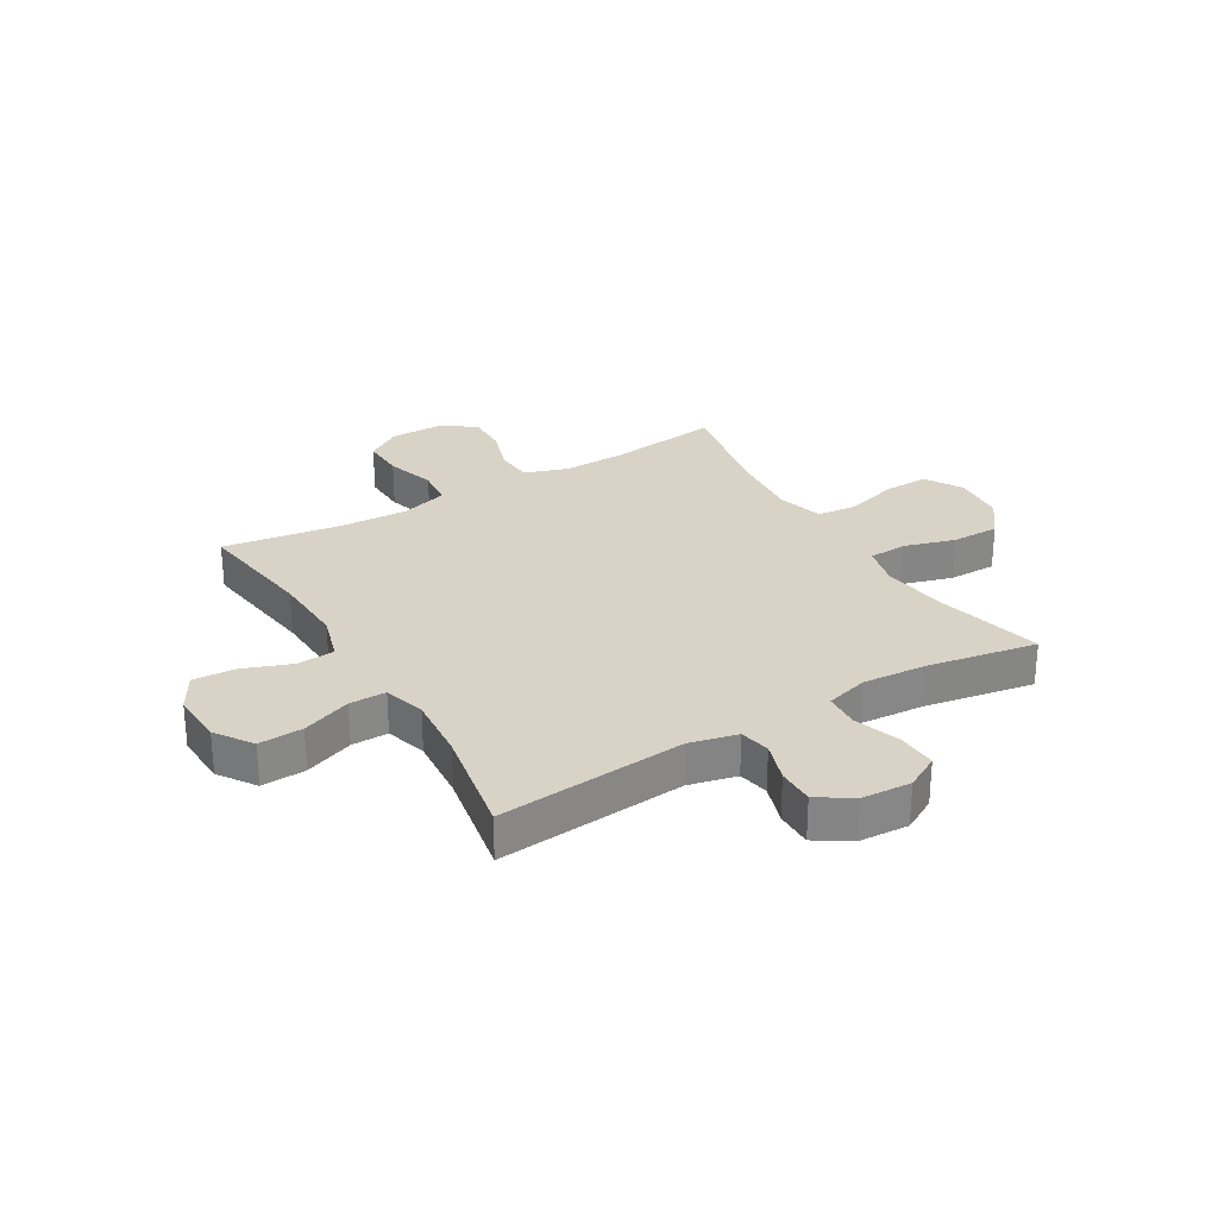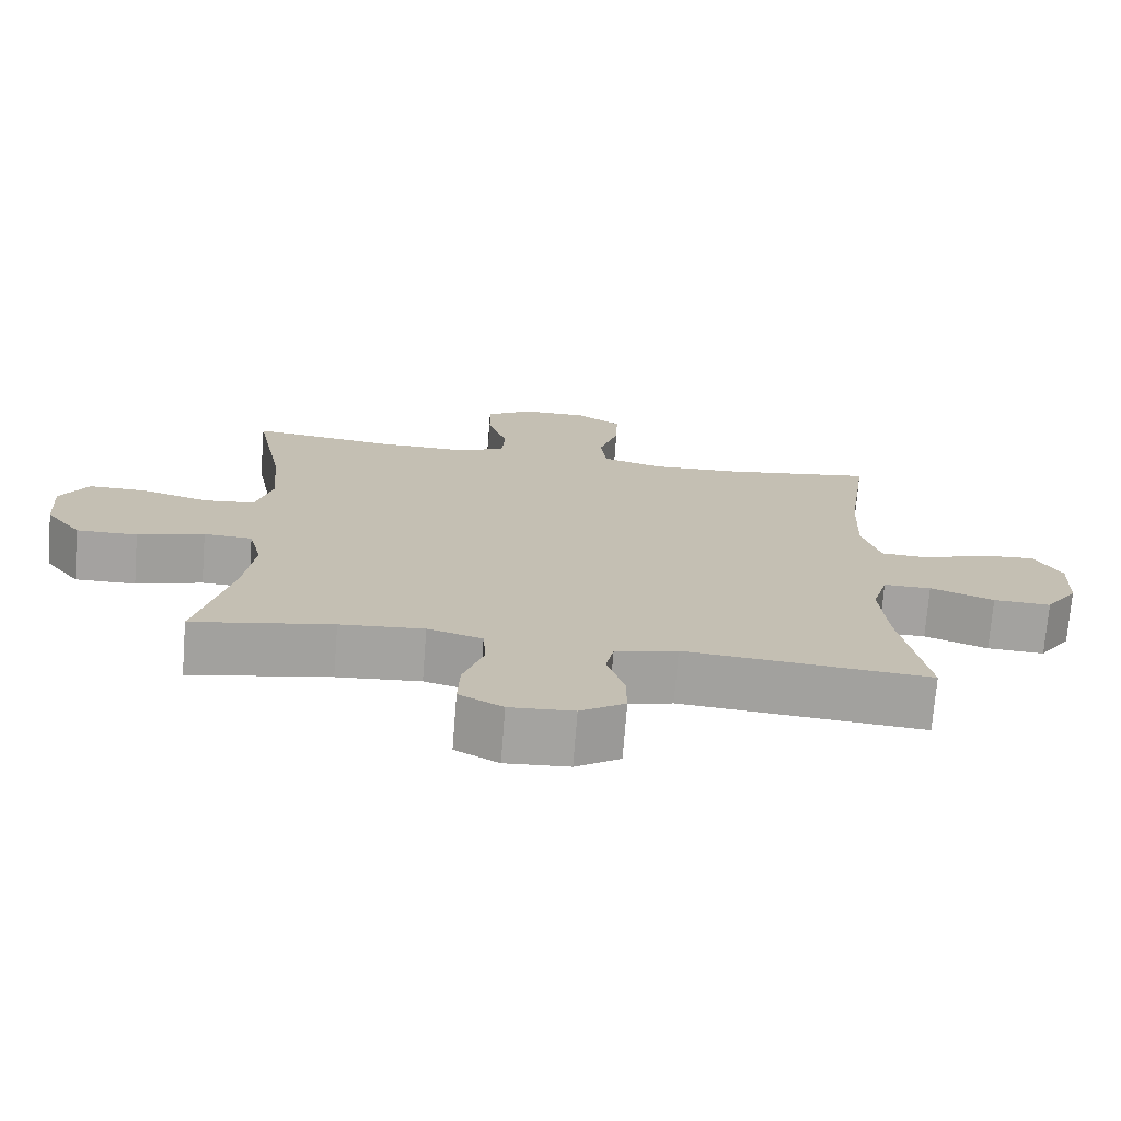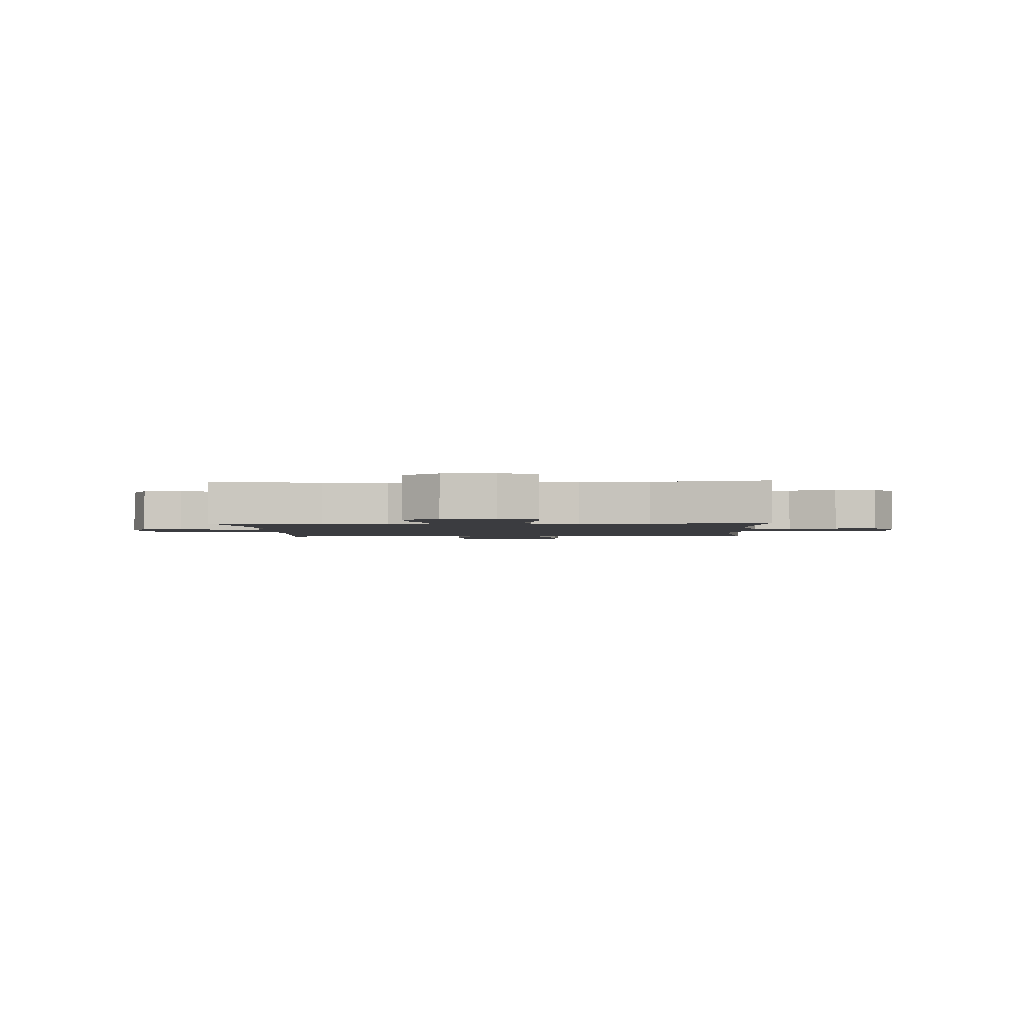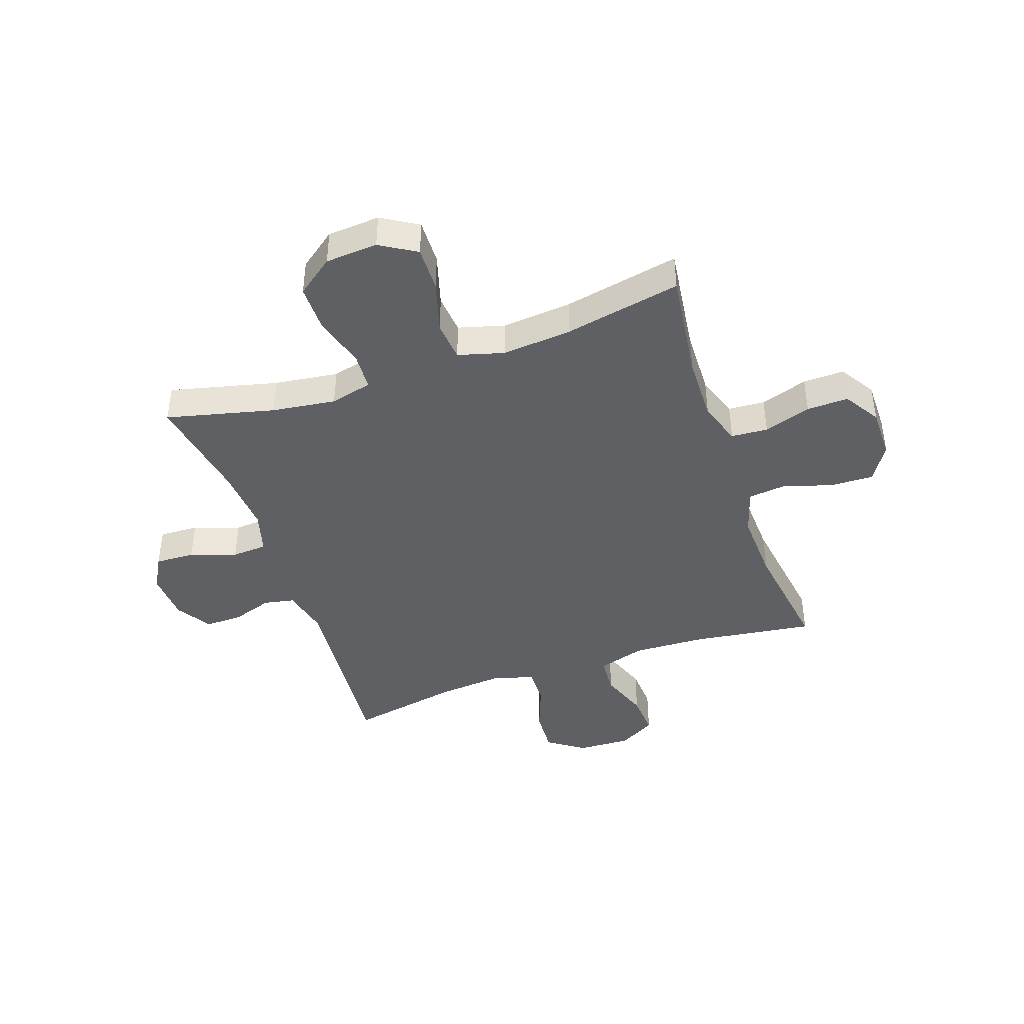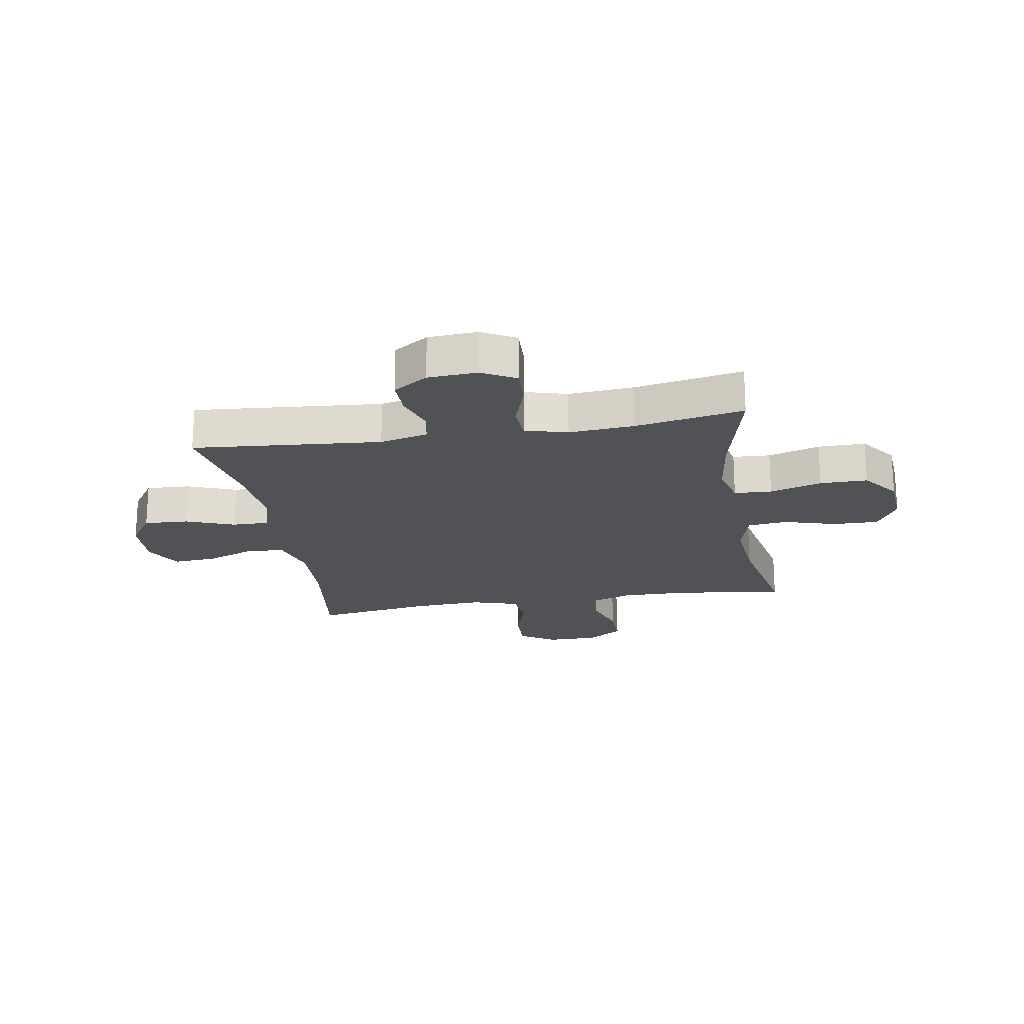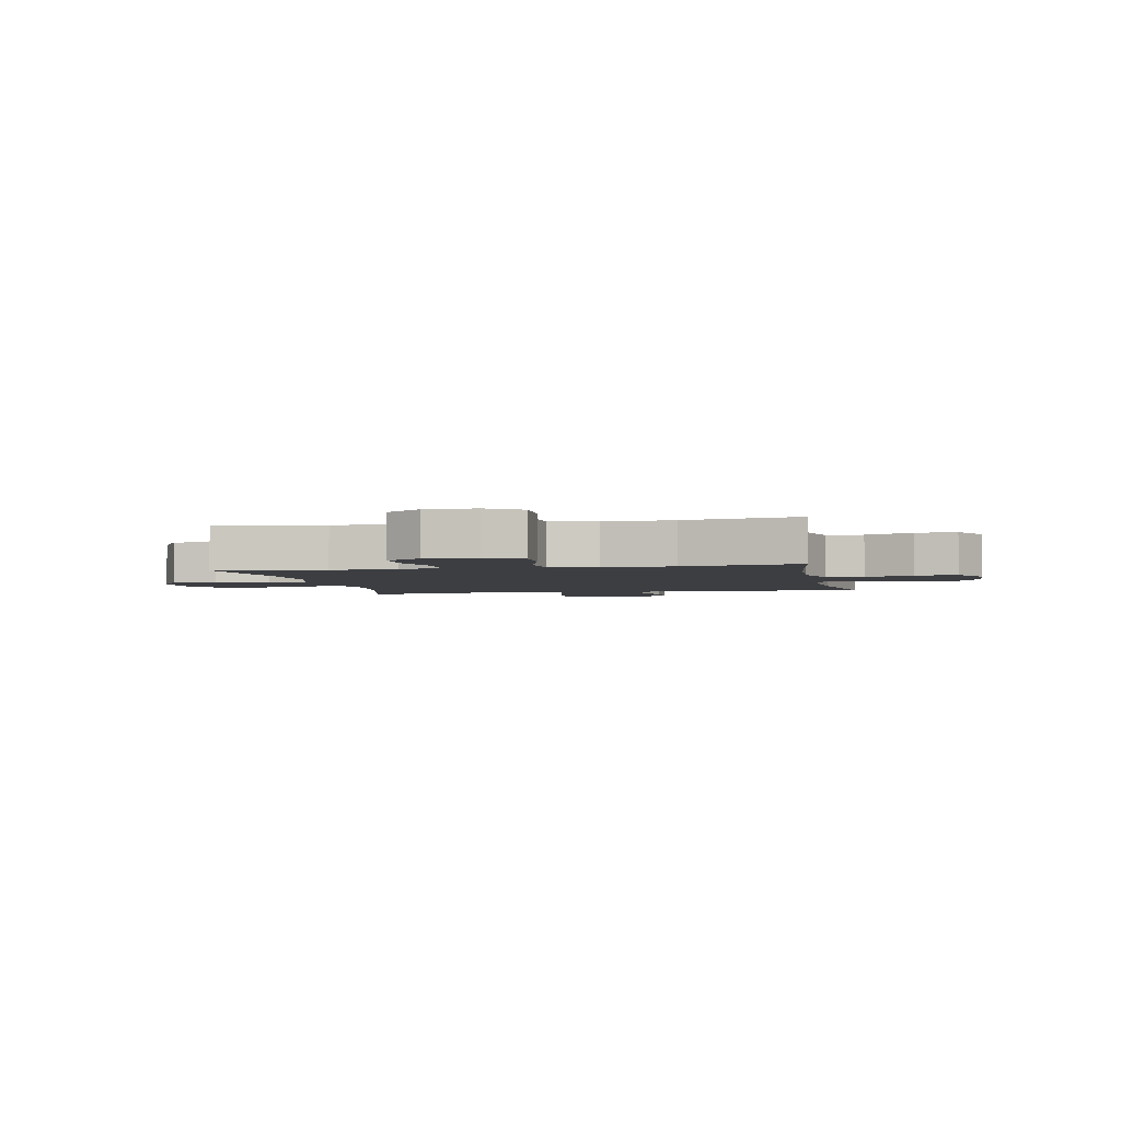
<metadata>
{"format":"obj","ext":"obj","renderer":"f3d","projection":"perspective","resolution":1024,"background":"white","views":[{"elev":28.2,"azim":149.3,"up":"+Y"},{"elev":-72.7,"azim":-4.5,"up":"+Z"},{"elev":-2.0,"azim":-87.2,"up":"+Y"},{"elev":-42.9,"azim":-70.9,"up":"+Y"},{"elev":-20.8,"azim":-170.3,"up":"+Y"},{"elev":-3.2,"azim":11.7,"up":"+Y"}]}
</metadata>
<code>
o path1290
v -0.4598 0.0375 0.2823
v -0.4486 0.0375 0.1541
v -0.4723 0.0375 0.06929
v -0.5451 0.0375 0.06228
v -0.6409 0.0375 0.09052
v -0.7236 0.0375 0.09228
v -0.7637 0.0375 0.02585
v -0.7572 0.0375 -0.07033
v -0.7067 0.0375 -0.1378
v -0.6197 0.0375 -0.1377
v -0.5249 0.0375 -0.1098
v -0.456 0.0375 -0.1137
v -0.4372 0.0375 -0.1905
v -0.4531 0.0375 -0.3085
v -0.5016 0.0375 -0.5058
v -0.3028 0.0375 -0.4706
v -0.1839 0.0375 -0.4619
v -0.1064 0.0375 -0.4839
v -0.1023 0.0375 -0.5487
v -0.1313 0.0375 -0.6333
v -0.1345 0.0375 -0.7056
v -0.07251 0.0375 -0.7397
v 0.01803 0.0375 -0.7342
v 0.08126 0.0375 -0.6937
v 0.08057 0.0375 -0.6258
v 0.05619 0.0375 -0.5518
v 0.06756 0.0375 -0.4957
v 0.1554 0.0375 -0.4751
v 0.5003 0.0375 -0.5058
v 0.4624 0.0375 -0.3035
v 0.4524 0.0375 -0.1834
v 0.4744 0.0375 -0.1073
v 0.5415 0.0375 -0.108
v 0.6313 0.0375 -0.1419
v 0.7123 0.0375 -0.1462
v 0.7582 0.0375 -0.07883
v 0.7626 0.0375 0.0192
v 0.7242 0.0375 0.08606
v 0.6473 0.0375 0.08111
v 0.5582 0.0375 0.04836
v 0.4892 0.0375 0.053
v 0.4634 0.0375 0.14
v 0.4691 0.0375 0.2732
v 0.5003 0.0375 0.4959
v 0.2867 0.0375 0.4644
v 0.1583 0.0375 0.4587
v 0.0732 0.0375 0.4846
v 0.06565 0.0375 0.5541
v 0.09363 0.0375 0.6442
v 0.09602 0.0375 0.7232
v 0.03147 0.0375 0.7648
v -0.06219 0.0375 0.7645
v -0.1273 0.0375 0.7235
v -0.1259 0.0375 0.6473
v -0.09777 0.0375 0.5608
v -0.1024 0.0375 0.4935
v -0.1809 0.0375 0.4668
v -0.301 0.0375 0.4697
v -0.5016 0.0375 0.4959
v -0.4598 -0.0375 0.2823
v -0.4486 -0.0375 0.1541
v -0.4723 -0.0375 0.06929
v -0.5451 -0.0375 0.06228
v -0.6409 -0.0375 0.09052
v -0.7236 -0.0375 0.09228
v -0.7637 -0.0375 0.02585
v -0.7572 -0.0375 -0.07033
v -0.7067 -0.0375 -0.1378
v -0.6197 -0.0375 -0.1377
v -0.5249 -0.0375 -0.1098
v -0.456 -0.0375 -0.1137
v -0.4372 -0.0375 -0.1905
v -0.4531 -0.0375 -0.3085
v -0.5016 -0.0375 -0.5058
v -0.3028 -0.0375 -0.4706
v -0.1839 -0.0375 -0.4619
v -0.1064 -0.0375 -0.4839
v -0.1023 -0.0375 -0.5487
v -0.1313 -0.0375 -0.6333
v -0.1345 -0.0375 -0.7056
v -0.07251 -0.0375 -0.7397
v 0.01803 -0.0375 -0.7342
v 0.08126 -0.0375 -0.6937
v 0.08057 -0.0375 -0.6258
v 0.05619 -0.0375 -0.5518
v 0.06756 -0.0375 -0.4957
v 0.1554 -0.0375 -0.4751
v 0.5003 -0.0375 -0.5058
v 0.4624 -0.0375 -0.3035
v 0.4524 -0.0375 -0.1834
v 0.4744 -0.0375 -0.1073
v 0.5415 -0.0375 -0.108
v 0.6313 -0.0375 -0.1419
v 0.7123 -0.0375 -0.1462
v 0.7582 -0.0375 -0.07883
v 0.7626 -0.0375 0.0192
v 0.7242 -0.0375 0.08606
v 0.6473 -0.0375 0.08111
v 0.5582 -0.0375 0.04836
v 0.4892 -0.0375 0.053
v 0.4634 -0.0375 0.14
v 0.4691 -0.0375 0.2732
v 0.5003 -0.0375 0.4959
v 0.2867 -0.0375 0.4644
v 0.1583 -0.0375 0.4587
v 0.0732 -0.0375 0.4846
v 0.06565 -0.0375 0.5541
v 0.09363 -0.0375 0.6442
v 0.09602 -0.0375 0.7232
v 0.03147 -0.0375 0.7648
v -0.06219 -0.0375 0.7645
v -0.1273 -0.0375 0.7235
v -0.1259 -0.0375 0.6473
v -0.09777 -0.0375 0.5608
v -0.1024 -0.0375 0.4935
v -0.1809 -0.0375 0.4668
v -0.301 -0.0375 0.4697
v -0.5016 -0.0375 0.4959
v -0.1345 0.0375 -0.7056
v -0.1345 0.0375 -0.7056
v -0.07251 0.0375 -0.7397
v 0.01803 0.0375 -0.7342
v 0.08126 0.0375 -0.6937
v -0.1313 0.0375 -0.6333
v 0.08057 0.0375 -0.6258
v -0.1023 0.0375 -0.5487
v 0.05619 0.0375 -0.5518
v 0.06756 0.0375 -0.4957
v 0.06756 0.0375 -0.4957
v -0.1064 0.0375 -0.4839
v -0.1064 0.0375 -0.4839
v 0.1554 0.0375 -0.4751
v -0.5016 0.0375 -0.5058
v -0.5016 0.0375 -0.5058
v -0.3028 0.0375 -0.4706
v -0.1839 0.0375 -0.4619
v 0.5003 0.0375 -0.5058
v 0.5003 0.0375 -0.5058
v -0.4531 0.0375 -0.3085
v 0.4624 0.0375 -0.3035
v -0.4372 0.0375 -0.1905
v 0.4524 0.0375 -0.1834
v -0.456 0.0375 -0.1137
v -0.456 0.0375 -0.1137
v 0.4744 0.0375 -0.1073
v 0.4744 0.0375 -0.1073
v 0.6313 0.0375 -0.1419
v 0.7123 0.0375 -0.1462
v 0.7582 0.0375 -0.07883
v 0.5415 0.0375 -0.108
v -0.7572 0.0375 -0.07033
v -0.7067 0.0375 -0.1378
v -0.6197 0.0375 -0.1377
v -0.5249 0.0375 -0.1098
v 0.7626 0.0375 0.0192
v -0.7637 0.0375 0.02585
v 0.7242 0.0375 0.08606
v 0.7242 0.0375 0.08606
v -0.7236 0.0375 0.09228
v 0.5582 0.0375 0.04836
v 0.4892 0.0375 0.053
v 0.4892 0.0375 0.053
v 0.6473 0.0375 0.08111
v 0.4634 0.0375 0.14
v -0.6409 0.0375 0.09052
v -0.5451 0.0375 0.06228
v -0.4723 0.0375 0.06929
v -0.4723 0.0375 0.06929
v -0.4486 0.0375 0.1541
v 0.4691 0.0375 0.2732
v -0.4598 0.0375 0.2823
v 0.1583 0.0375 0.4587
v 0.0732 0.0375 0.4846
v 0.0732 0.0375 0.4846
v 0.2867 0.0375 0.4644
v -0.1809 0.0375 0.4668
v -0.301 0.0375 0.4697
v -0.1024 0.0375 0.4935
v -0.1024 0.0375 0.4935
v 0.5003 0.0375 0.4959
v 0.5003 0.0375 0.4959
v -0.5016 0.0375 0.4959
v -0.5016 0.0375 0.4959
v 0.06565 0.0375 0.5541
v -0.09777 0.0375 0.5608
v 0.09363 0.0375 0.6442
v -0.1259 0.0375 0.6473
v 0.09602 0.0375 0.7232
v -0.1273 0.0375 0.7235
v 0.03147 0.0375 0.7648
v -0.06219 0.0375 0.7645
v -0.1345 -0.0375 -0.7056
v -0.1345 -0.0375 -0.7056
v -0.07251 -0.0375 -0.7397
v 0.01803 -0.0375 -0.7342
v 0.08126 -0.0375 -0.6937
v -0.1313 -0.0375 -0.6333
v 0.08057 -0.0375 -0.6258
v -0.1023 -0.0375 -0.5487
v 0.05619 -0.0375 -0.5518
v 0.06756 -0.0375 -0.4957
v 0.06756 -0.0375 -0.4957
v -0.1064 -0.0375 -0.4839
v -0.1064 -0.0375 -0.4839
v 0.1554 -0.0375 -0.4751
v -0.5016 -0.0375 -0.5058
v -0.5016 -0.0375 -0.5058
v -0.3028 -0.0375 -0.4706
v -0.1839 -0.0375 -0.4619
v 0.5003 -0.0375 -0.5058
v 0.5003 -0.0375 -0.5058
v -0.4531 -0.0375 -0.3085
v 0.4624 -0.0375 -0.3035
v -0.4372 -0.0375 -0.1905
v 0.4524 -0.0375 -0.1834
v -0.456 -0.0375 -0.1137
v -0.456 -0.0375 -0.1137
v 0.4744 -0.0375 -0.1073
v 0.4744 -0.0375 -0.1073
v 0.6313 -0.0375 -0.1419
v 0.7123 -0.0375 -0.1462
v 0.7582 -0.0375 -0.07883
v 0.5415 -0.0375 -0.108
v -0.7572 -0.0375 -0.07033
v -0.7067 -0.0375 -0.1378
v -0.6197 -0.0375 -0.1377
v -0.5249 -0.0375 -0.1098
v 0.7626 -0.0375 0.0192
v -0.7637 -0.0375 0.02585
v 0.7242 -0.0375 0.08606
v 0.7242 -0.0375 0.08606
v -0.7236 -0.0375 0.09228
v 0.5582 -0.0375 0.04836
v 0.4892 -0.0375 0.053
v 0.4892 -0.0375 0.053
v 0.6473 -0.0375 0.08111
v 0.4634 -0.0375 0.14
v -0.6409 -0.0375 0.09052
v -0.5451 -0.0375 0.06228
v -0.4723 -0.0375 0.06929
v -0.4723 -0.0375 0.06929
v -0.4486 -0.0375 0.1541
v 0.4691 -0.0375 0.2732
v -0.4598 -0.0375 0.2823
v 0.1583 -0.0375 0.4587
v 0.0732 -0.0375 0.4846
v 0.0732 -0.0375 0.4846
v 0.2867 -0.0375 0.4644
v -0.1809 -0.0375 0.4668
v -0.301 -0.0375 0.4697
v -0.1024 -0.0375 0.4935
v -0.1024 -0.0375 0.4935
v 0.5003 -0.0375 0.4959
v 0.5003 -0.0375 0.4959
v -0.5016 -0.0375 0.4959
v -0.5016 -0.0375 0.4959
v 0.06565 -0.0375 0.5541
v -0.09777 -0.0375 0.5608
v 0.09363 -0.0375 0.6442
v -0.1259 -0.0375 0.6473
v 0.09602 -0.0375 0.7232
v -0.1273 -0.0375 0.7235
v 0.03147 -0.0375 0.7648
v -0.06219 -0.0375 0.7645
f 246 242 245
f 232 229 238
f 248 243 253
f 220 233 223
f 227 239 226
f 260 264 262
f 240 227 216
f 199 197 198
f 222 236 220
f 203 214 209
f 258 259 260
f 212 209 214
f 263 264 259
f 245 242 216
f 239 227 240
f 261 263 259
f 222 228 236
f 215 205 213
f 223 234 218
f 240 216 242
f 257 251 246
f 198 195 196
f 195 197 194
f 229 224 238
f 257 258 251
f 203 199 200
f 264 260 259
f 248 245 243
f 245 216 237
f 213 205 210
f 238 226 239
f 224 226 238
f 237 216 218
f 244 250 255
f 216 214 203
f 249 242 246
f 234 223 233
f 209 212 208
f 222 220 221
f 237 218 234
f 233 220 236
f 218 216 215
f 194 197 192
f 205 203 201
f 251 249 246
f 201 203 200
f 250 244 249
f 226 224 225
f 249 244 242
f 200 199 198
f 208 212 206
f 259 258 257
f 215 203 205
f 198 197 195
f 243 245 237
f 236 228 230
f 216 203 215
f 120 22 81 193
f 22 23 82 81
f 23 24 83 82
f 20 21 80 79
f 24 25 84 83
f 19 20 79 78
f 25 26 85 84
f 26 129 202 85
f 131 19 78 204
f 27 28 87 86
f 134 16 75 207
f 17 18 77 76
f 28 138 211 87
f 16 17 76 75
f 14 15 74 73
f 29 30 89 88
f 13 14 73 72
f 30 31 90 89
f 144 13 72 217
f 31 146 219 90
f 34 35 94 93
f 35 36 95 94
f 33 34 93 92
f 8 9 68 67
f 9 10 69 68
f 10 11 70 69
f 11 12 71 70
f 32 33 92 91
f 36 37 96 95
f 7 8 67 66
f 37 158 231 96
f 6 7 66 65
f 40 162 235 99
f 39 40 99 98
f 38 39 98 97
f 41 42 101 100
f 5 6 65 64
f 4 5 64 63
f 168 4 63 241
f 2 3 62 61
f 42 43 102 101
f 1 2 61 60
f 46 174 247 105
f 45 46 105 104
f 57 58 117 116
f 179 57 116 252
f 181 45 104 254
f 43 44 103 102
f 183 1 60 256
f 47 48 107 106
f 58 59 118 117
f 55 56 115 114
f 48 49 108 107
f 54 55 114 113
f 49 50 109 108
f 53 54 113 112
f 50 51 110 109
f 52 53 112 111
f 51 52 111 110
f 173 172 169
f 159 165 156
f 175 180 170
f 147 150 160
f 154 153 166
f 187 189 191
f 167 143 154
f 126 125 124
f 149 147 163
f 130 136 141
f 185 187 186
f 139 141 136
f 190 186 191
f 172 143 169
f 166 167 154
f 188 186 190
f 149 163 155
f 142 140 132
f 150 145 161
f 167 169 143
f 184 173 178
f 125 123 122
f 122 121 124
f 156 165 151
f 184 178 185
f 130 127 126
f 191 186 187
f 175 170 172
f 172 164 143
f 140 137 132
f 165 166 153
f 151 165 153
f 164 145 143
f 171 182 177
f 143 130 141
f 176 173 169
f 161 160 150
f 136 135 139
f 149 148 147
f 164 161 145
f 160 163 147
f 145 142 143
f 121 119 124
f 132 128 130
f 178 173 176
f 128 127 130
f 177 176 171
f 153 152 151
f 176 169 171
f 127 125 126
f 135 133 139
f 186 184 185
f 142 132 130
f 125 122 124
f 170 164 172
f 163 157 155
f 143 142 130

</code>
